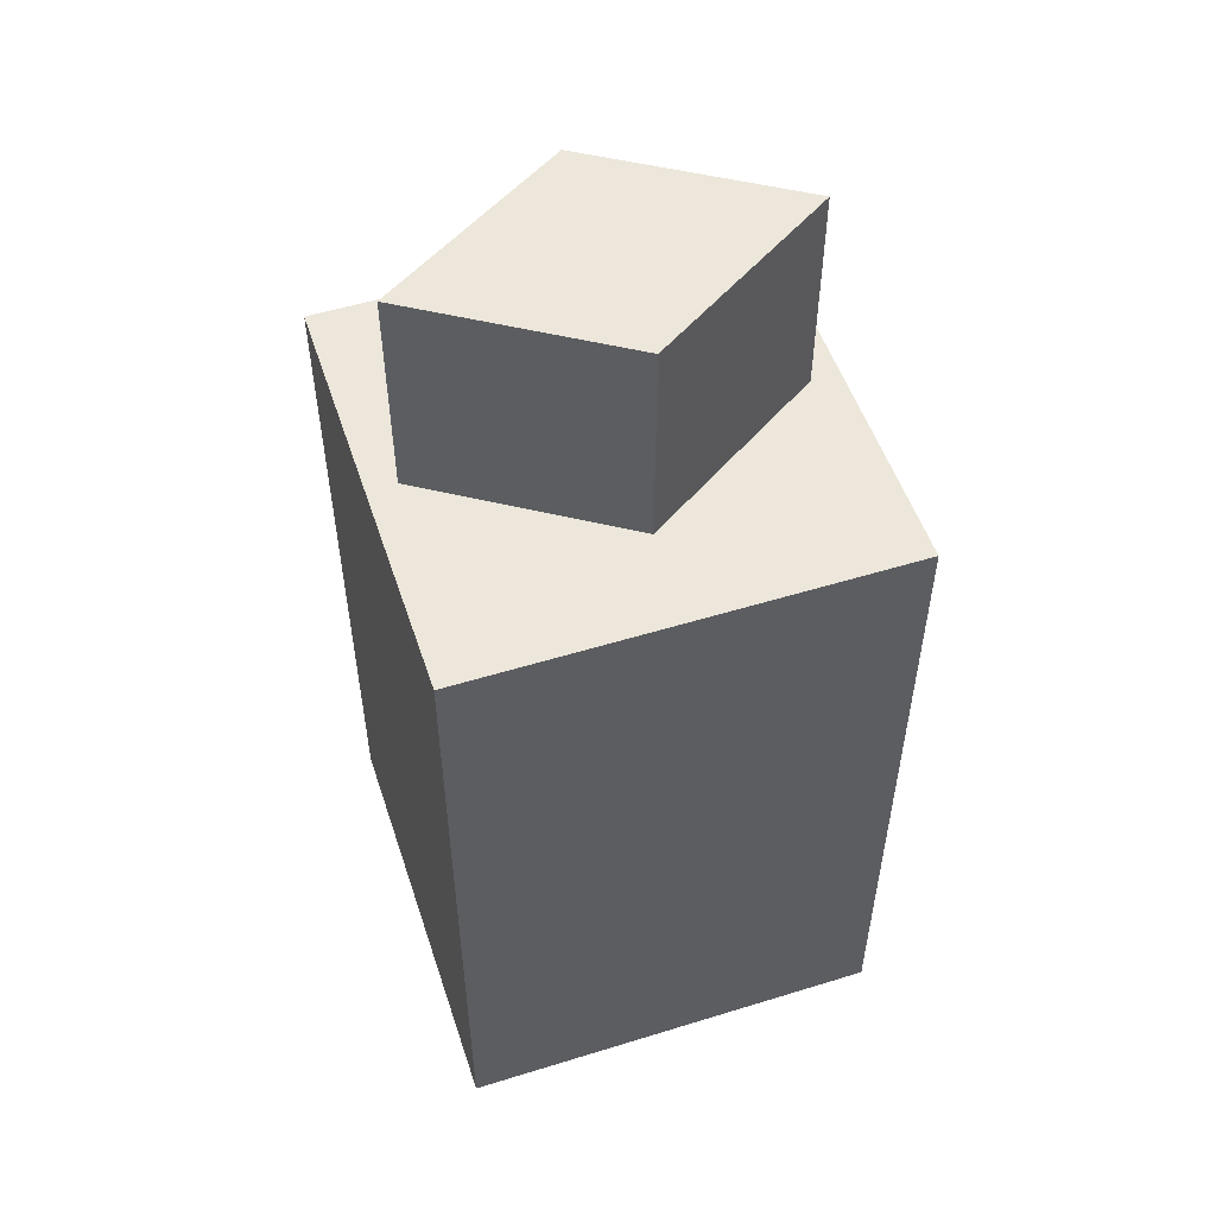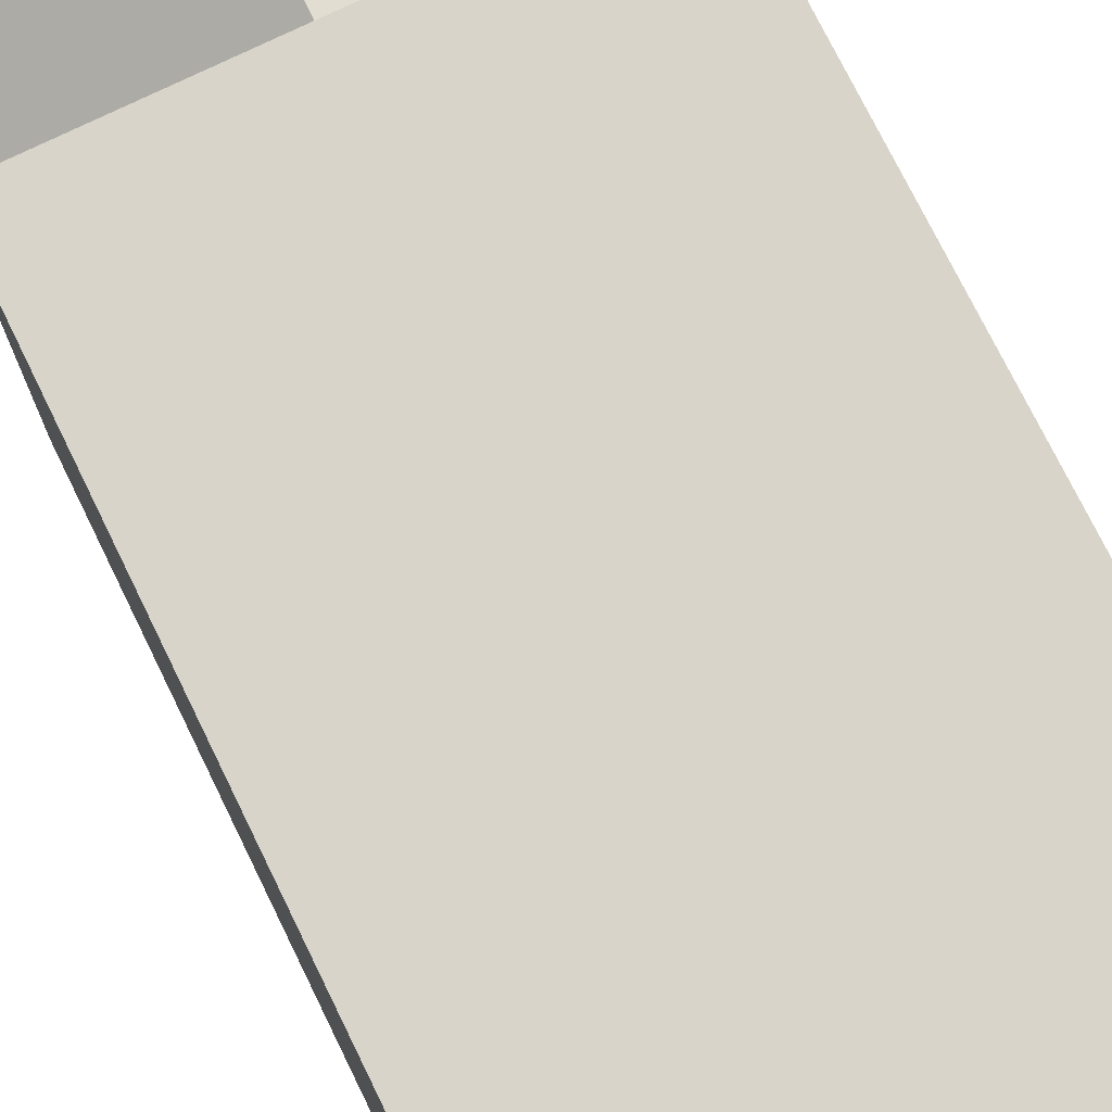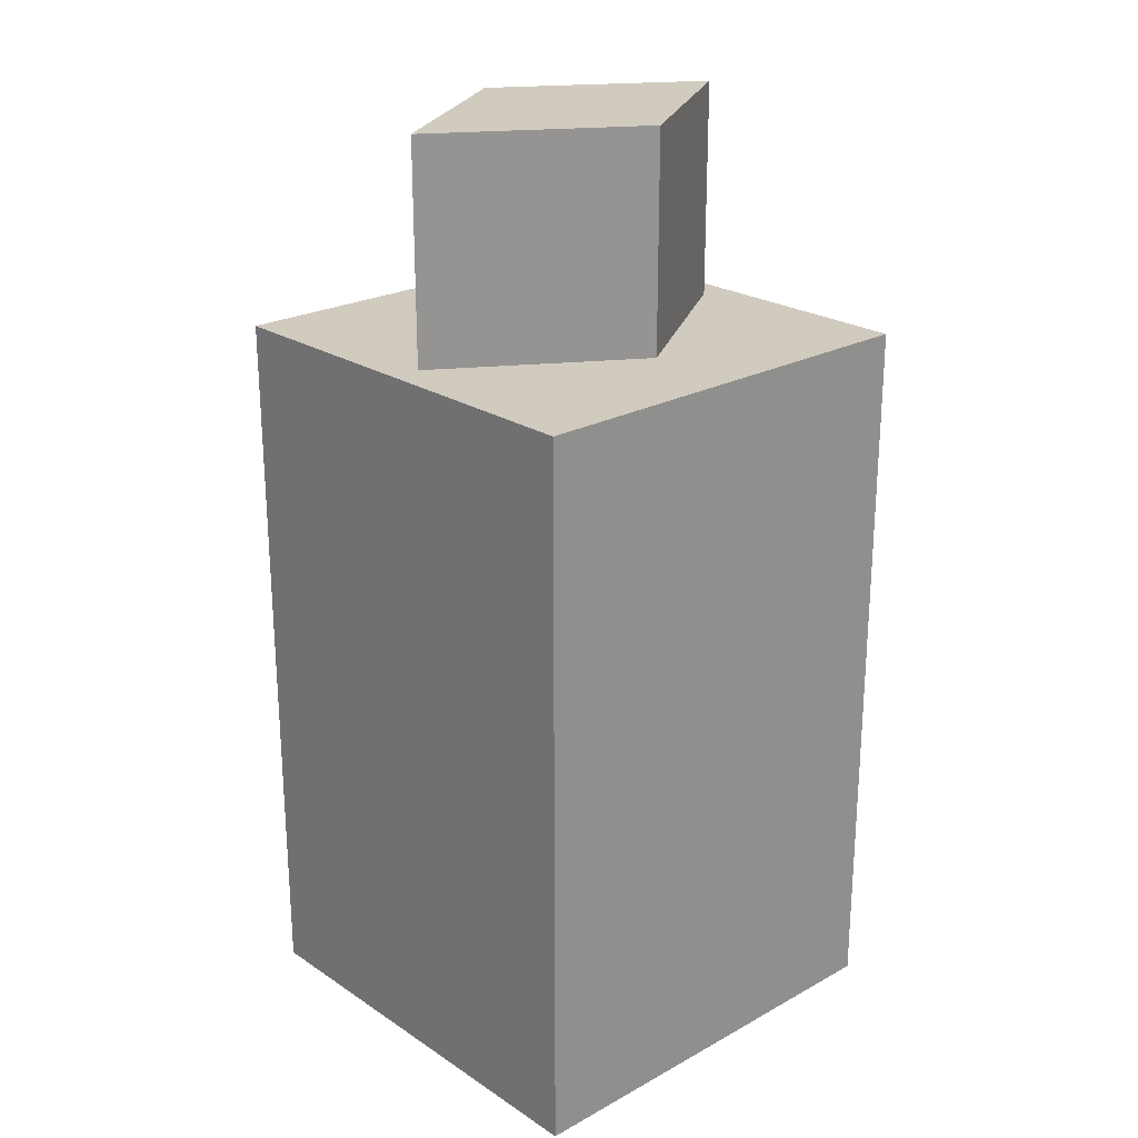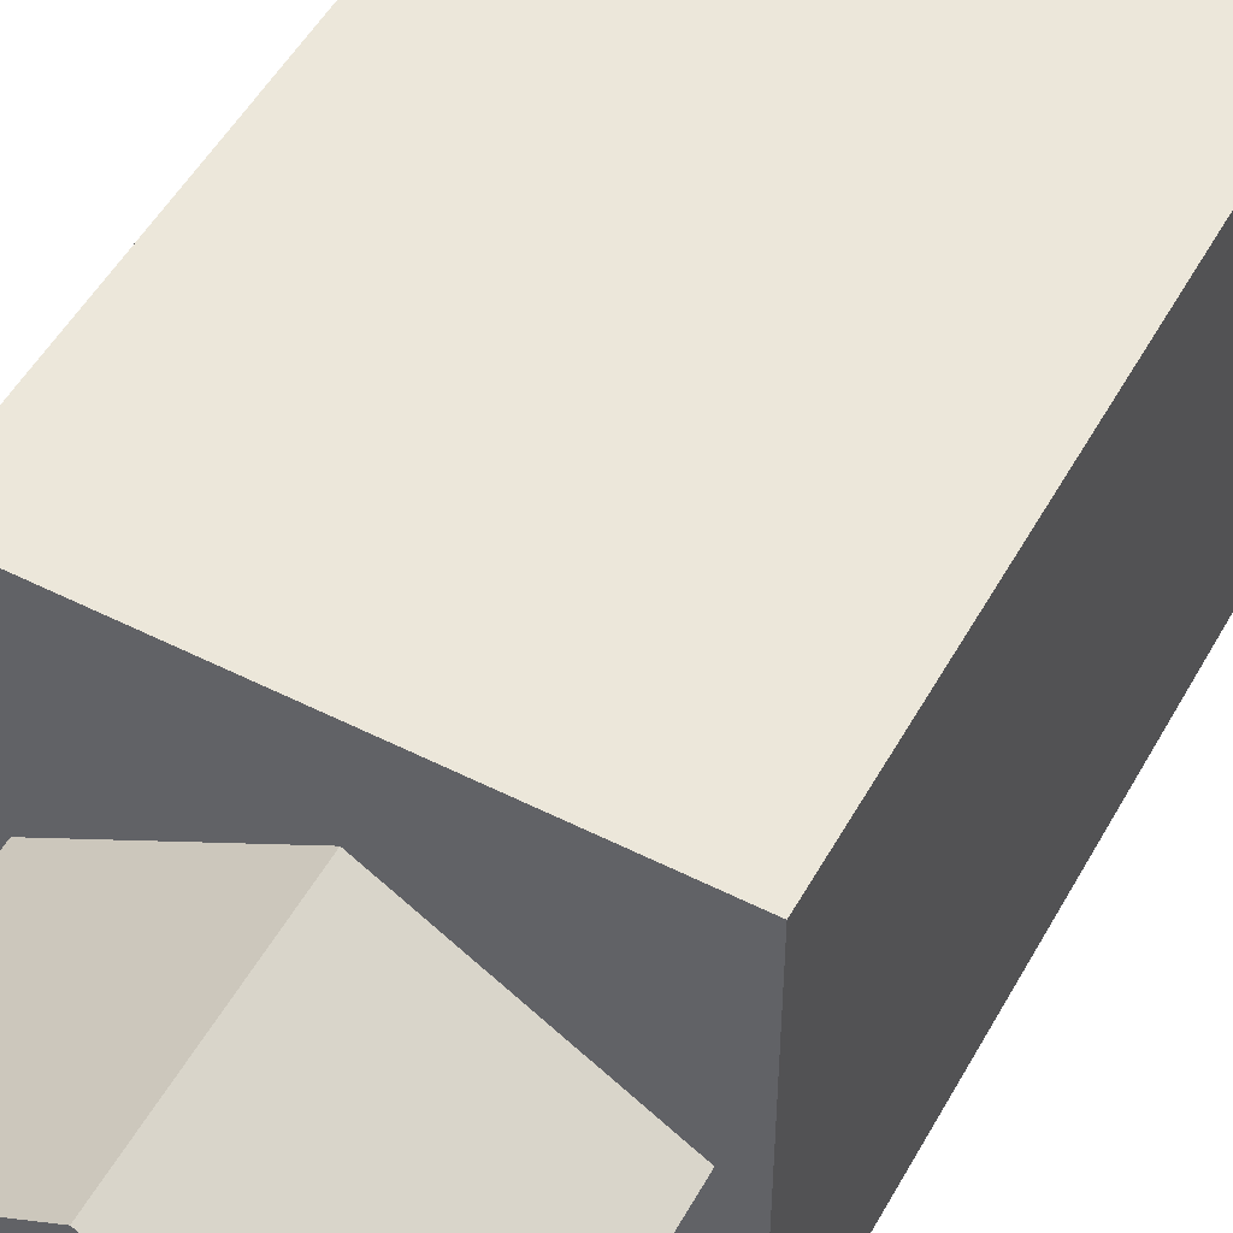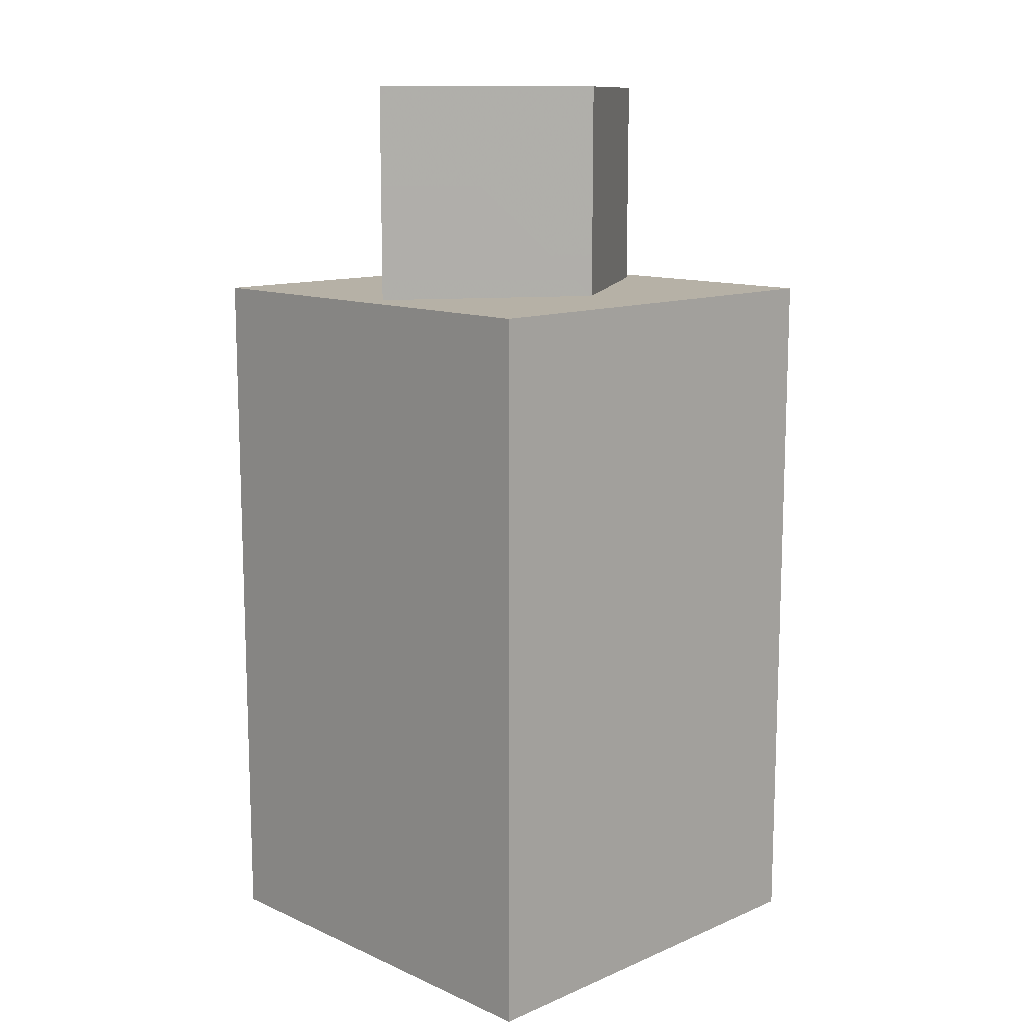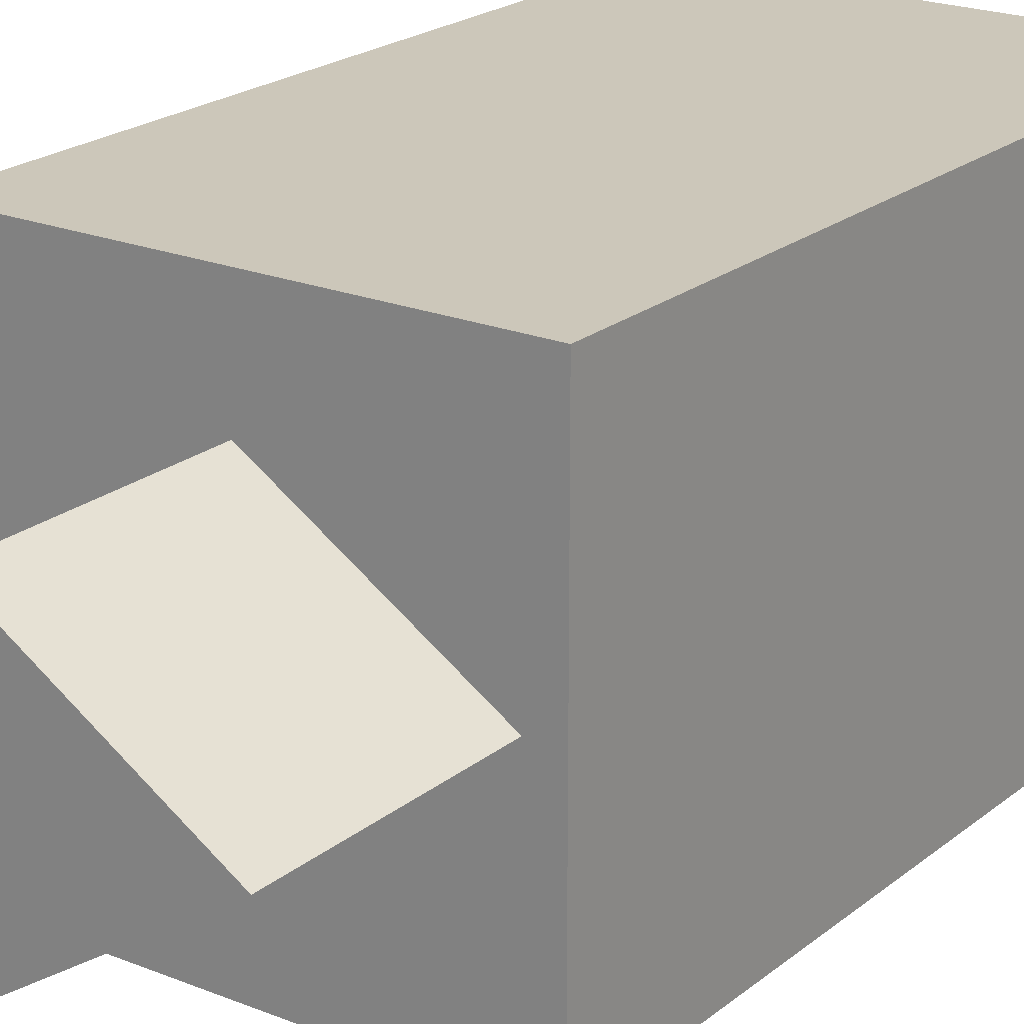
<metadata>
{"format":"obj","ext":"obj","renderer":"f3d","projection":"perspective","resolution":1024,"background":"white","views":[{"elev":52.8,"azim":-18.3,"up":"+Y"},{"elev":74.8,"azim":-26.1,"up":"+Z"},{"elev":23.3,"azim":-42.5,"up":"+Y"},{"elev":52.0,"azim":-151.4,"up":"+Z"},{"elev":12.1,"azim":-44.4,"up":"+Y"},{"elev":21.3,"azim":-144.3,"up":"+Z"}]}
</metadata>
<code>
v -0.0228 -0.038 0.0228
v -0.0228 0.038 0.0228
v -0.0228 -0.038 -0.0228
v -0.0228 0.038 -0.0228
v 0.0228 -0.038 0.0228
v 0.0228 0.038 0.0228
v 0.0228 -0.038 -0.0228
v 0.0228 0.038 -0.0228
v 0 0.038 0.01272
v 0 0.0608 0.01272
v -0.01976 0.038 0
v -0.01976 0.0608 0
v 0.01976 0.038 0
v 0.01976 0.0608 0
v 0 0.038 -0.01272
v 0 0.0608 -0.01272
f 1 2 4
f 1 4 3
f 3 4 8
f 3 8 7
f 7 8 6
f 7 6 5
f 5 6 2
f 5 2 1
f 3 7 5
f 3 5 1
f 8 4 2
f 8 2 6
f 11 15 13
f 11 13 9
f 9 10 12
f 9 12 11
f 11 12 16
f 11 16 15
f 15 16 14
f 15 14 13
f 13 14 10
f 13 10 9
f 16 12 10
f 16 10 14

</code>
